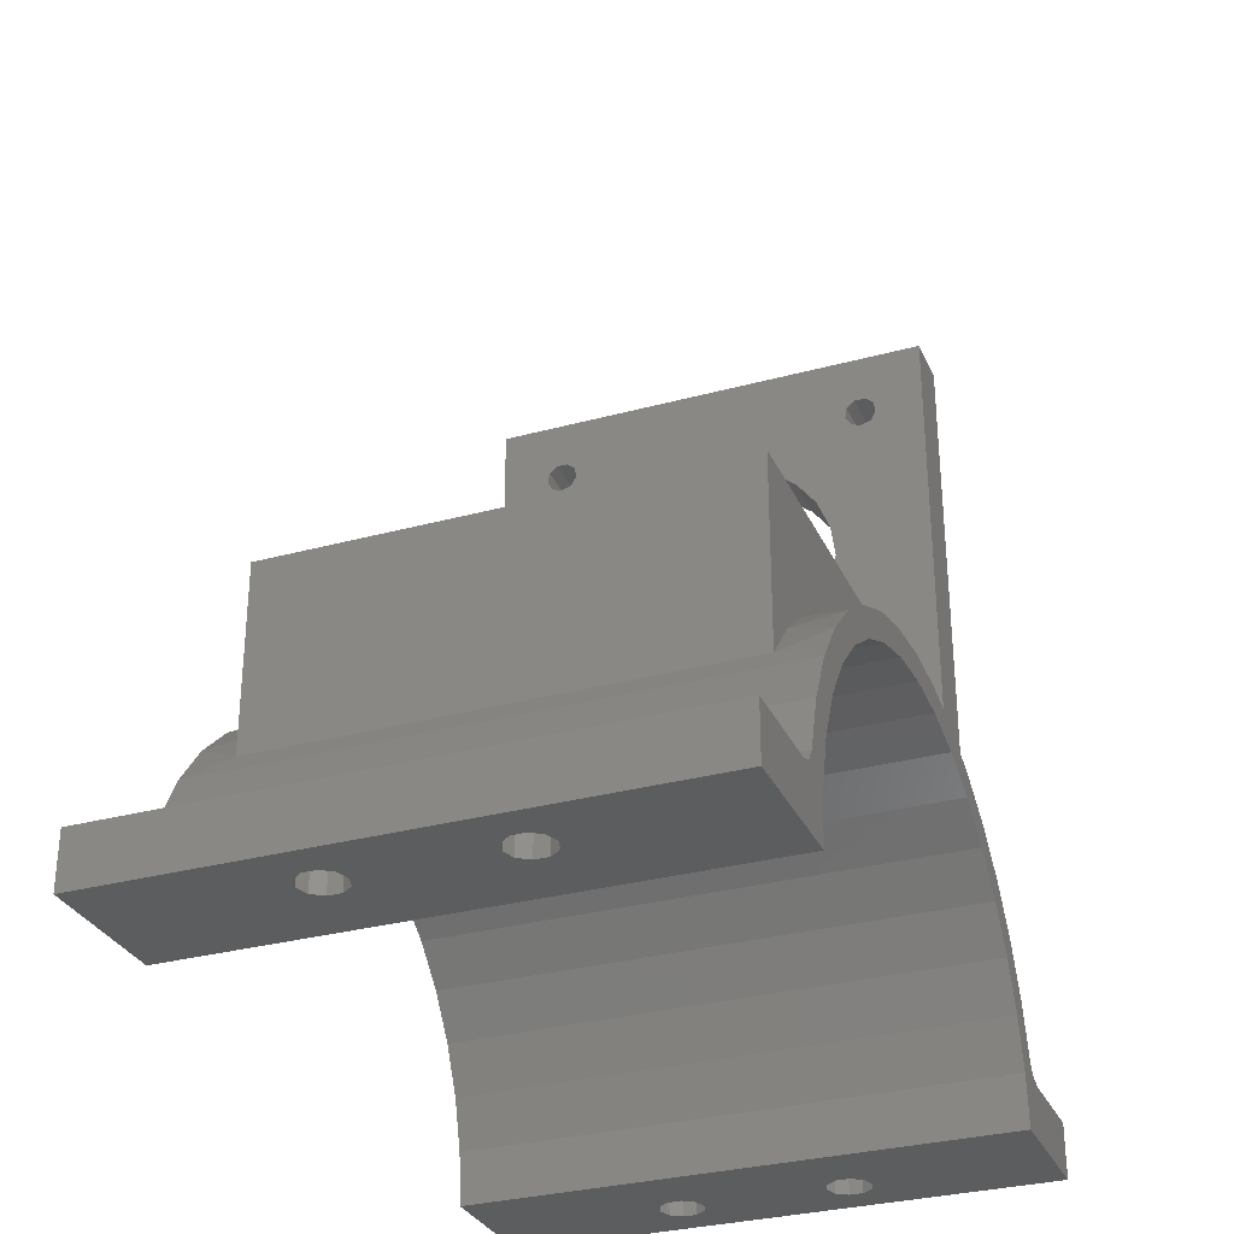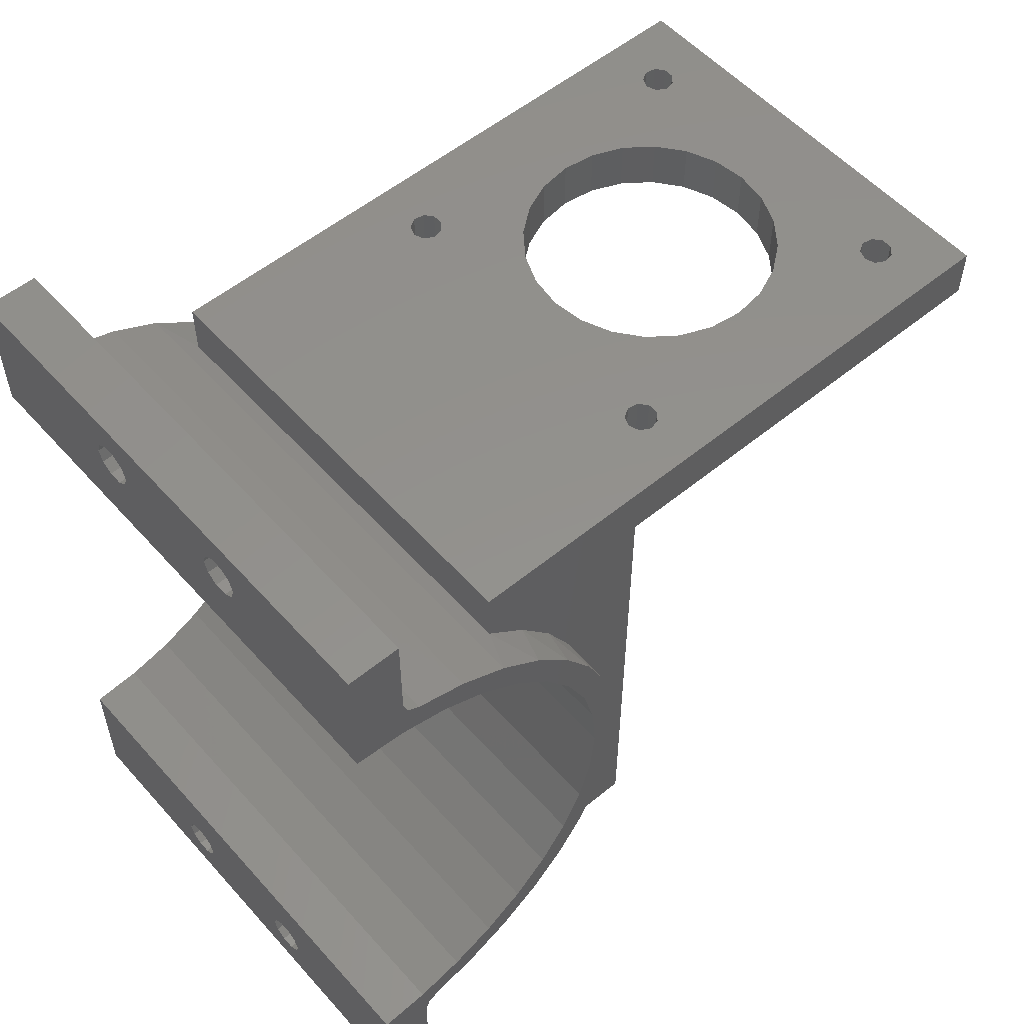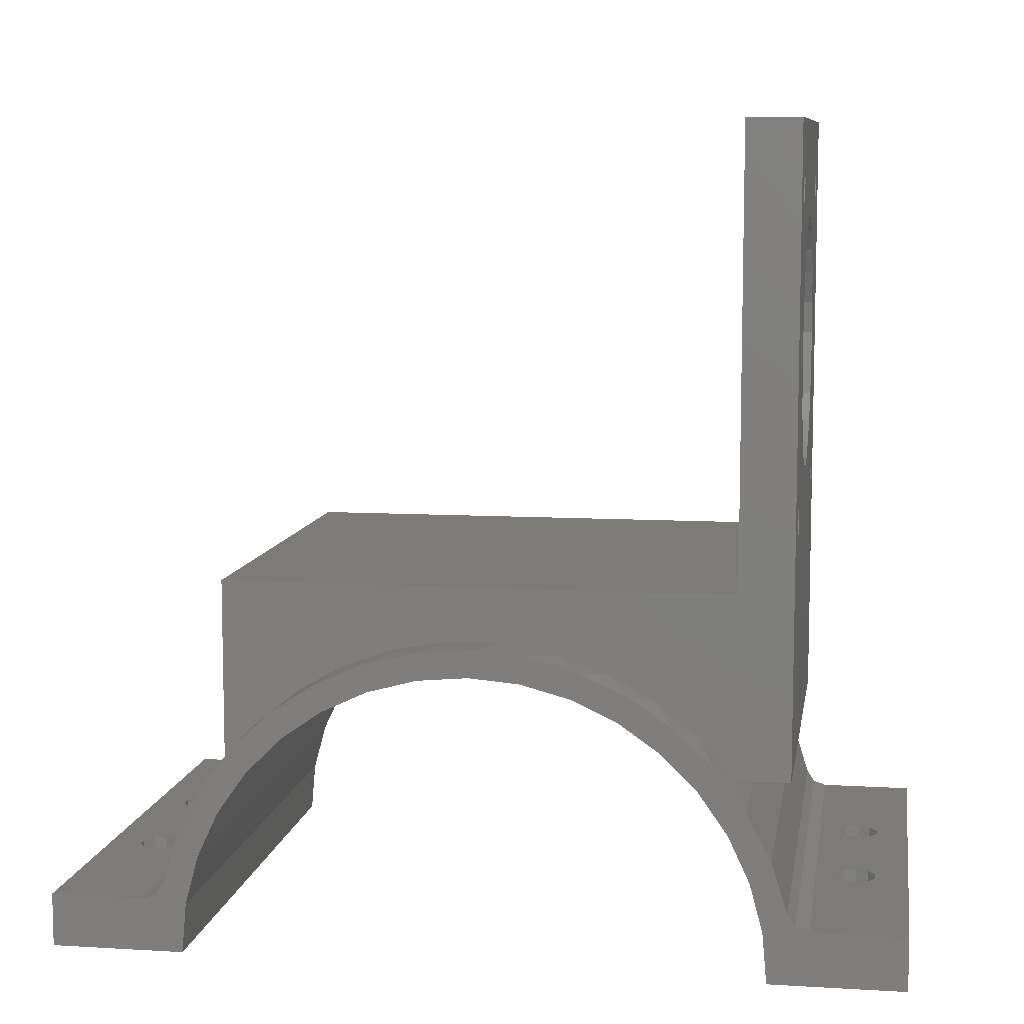
<metadata>
{"format":"stl","ext":"stl","renderer":"f3d","projection":"perspective","resolution":1024,"background":"white","views":[{"elev":-31.0,"azim":21.4,"up":"+Z"},{"elev":54.9,"azim":-130.9,"up":"+Y"},{"elev":8.7,"azim":99.1,"up":"+Z"}]}
</metadata>
<code>
# stl→obj: 366 verts, 676 faces
v -6 28.75 17.5
v -6 23.75 17.5
v -6 28.75 76.5
v -6 23.75 34.5
v -6 23.75 76.5
v -6 7.448 28.54
v -6 -23.75 34.5
v -6 2.507 29.39
v -6 -20.44 21.27
v -6 -23.75 17.5
v -6 -16.55 24.42
v -6 -12.17 26.87
v -6 -7.448 28.54
v -6 -2.507 29.39
v -6 12.17 26.87
v -6 16.55 24.42
v -6 20.44 21.27
v 36 -23.75 34.5
v 36 -7.448 28.54
v 36 23.75 34.5
v 36 -2.507 29.39
v 36 2.507 29.39
v 36 7.448 28.54
v 36 12.17 26.87
v 36 16.55 24.42
v 36 20.44 21.27
v 36 23.75 17.5
v 36 28.75 17.5
v 36 28.75 76.5
v 36 23.75 76.5
v 36 -12.17 26.87
v 36 -16.55 24.42
v 36 -20.44 21.27
v 36 -23.75 17.5
v 40 28.76 6.556
v -10 28.76 6.556
v -10 27.26 11.28
v -10 24.98 15.69
v 40 24.98 15.69
v -10 22 19.65
v -10 18.4 23.06
v -10 14.27 25.82
v -10 9.745 27.84
v -10 4.943 29.08
v -10 0 29.5
v -10 -4.943 29.08
v -10 -9.745 27.84
v -10 -14.27 25.82
v -10 -18.4 23.06
v -10 -22 19.65
v -10 -24.98 15.69
v -10 -27.26 11.28
v 40 -27.26 11.28
v -10 -28.76 6.556
v 40 -28.76 6.556
v 40 -24.98 15.69
v 40 -22 19.65
v 40 -18.4 23.06
v 40 -14.27 25.82
v 40 -9.745 27.84
v 40 -4.943 29.08
v 40 0 29.5
v 40 4.943 29.08
v 40 9.745 27.84
v 40 14.27 25.82
v 40 18.4 23.06
v 40 22 19.65
v 40 27.26 11.28
v -0.513 23.75 71.91
v 0.513 23.75 71.91
v 31.48 23.75 70.24
v 30.96 23.75 69.35
v 30 23.75 39
v 29.04 23.75 39.35
v -1.477 23.75 40.24
v -1.299 23.75 41.25
v -1.477 23.75 70.24
v -1.299 23.75 71.25
v -0.9642 23.75 69.35
v -9.321e-15 23.75 69
v -0.513 23.75 41.91
v 0.9642 23.75 69.35
v 0.513 23.75 41.91
v 1.477 23.75 70.24
v 1.299 23.75 41.25
v 1.477 23.75 40.24
v -0.9642 23.75 39.35
v -7.485e-15 23.75 39
v 0.9642 23.75 39.35
v 28.52 23.75 40.24
v 3 23.75 55.5
v 3.409 23.75 58.61
v 4.608 23.75 61.5
v 6.515 23.75 63.99
v 1.299 23.75 71.25
v 9 23.75 65.89
v 11.89 23.75 67.09
v 15 23.75 67.5
v 30.51 23.75 71.91
v 31.3 23.75 71.25
v 29.49 23.75 71.91
v 18.11 23.75 67.09
v 28.7 23.75 71.25
v 21 23.75 65.89
v 28.52 23.75 70.24
v 23.49 23.75 63.99
v 29.04 23.75 69.35
v 25.39 23.75 61.5
v 30 23.75 69
v 26.59 23.75 58.61
v 27 23.75 55.5
v 26.59 23.75 52.39
v 31.48 23.75 40.24
v 30.96 23.75 39.35
v 31.3 23.75 41.25
v 25.39 23.75 49.5
v 30.51 23.75 41.91
v 23.49 23.75 47.01
v 29.49 23.75 41.91
v 21 23.75 45.11
v 28.7 23.75 41.25
v 18.11 23.75 43.91
v 15 23.75 43.5
v 11.89 23.75 43.91
v 9 23.75 45.11
v 6.515 23.75 47.01
v 3.409 23.75 52.39
v 4.608 23.75 49.5
v -1.477 28.75 70.24
v -0.9642 28.75 69.35
v -0.9642 28.75 39.35
v -7.062e-15 28.75 39
v 31.48 28.75 40.24
v 31.3 28.75 41.25
v 30.51 28.75 71.91
v 29.49 28.75 71.91
v -0.513 28.75 71.91
v -1.299 28.75 71.25
v 30.96 28.75 39.35
v 31.3 28.75 71.25
v 0.513 28.75 71.91
v 1.299 28.75 71.25
v 28.7 28.75 71.25
v 1.477 28.75 70.24
v 28.52 28.75 70.24
v 0.9642 28.75 69.35
v 29.04 28.75 69.35
v -8.899e-15 28.75 69
v 30 28.75 69
v 31.48 28.75 70.24
v 30.96 28.75 69.35
v 30.51 28.75 41.91
v 29.49 28.75 41.91
v 15 28.75 67.5
v 11.89 28.75 67.09
v 9 28.75 65.89
v 6.515 28.75 63.99
v 4.608 28.75 61.5
v -1.299 28.75 41.25
v -1.477 28.75 40.24
v 18.11 28.75 67.09
v 21 28.75 65.89
v 23.49 28.75 63.99
v -0.513 28.75 41.91
v 3.409 28.75 58.61
v 0.513 28.75 41.91
v 3 28.75 55.5
v 1.299 28.75 41.25
v 3.409 28.75 52.39
v 1.477 28.75 40.24
v 4.608 28.75 49.5
v 6.515 28.75 47.01
v 9 28.75 45.11
v 0.9642 28.75 39.35
v 11.89 28.75 43.91
v 15 28.75 43.5
v 18.11 28.75 43.91
v 25.39 28.75 61.5
v 26.59 28.75 58.61
v 27 28.75 55.5
v 28.7 28.75 41.25
v 26.59 28.75 52.39
v 28.52 28.75 40.24
v 25.39 28.75 49.5
v 30 28.75 39
v 29.04 28.75 39.35
v 23.49 28.75 47.01
v 21 28.75 45.11
v -10 39.5 5
v -10 39.5 -7.035e-14
v -10 30.71 5
v -10 27 -4.447e-14
v -10 29.47 5.437
v -10 26.59 4.689
v -10 25.37 9.235
v -10 23.38 13.5
v -10 20.68 17.36
v -10 17.36 20.68
v -10 13.5 23.38
v -10 9.235 25.37
v -10 4.689 26.59
v -10 2.002e-14 27
v -10 -4.689 26.59
v -10 -9.235 25.37
v -10 -13.5 23.38
v -10 -17.36 20.68
v -10 -20.68 17.36
v -10 -23.38 13.5
v -10 -25.37 9.235
v -10 -26.59 4.689
v -10 -27 5.145e-14
v -10 -29.47 5.437
v -10 -39.5 -1.852e-16
v -10 -30.71 5
v -10 -39.5 5
v 40 -29.47 5.437
v 40 -30.71 5
v 40 39.5 5
v 40 30.71 5
v 40 39.5 -7.954e-14
v 40 29.47 5.437
v 40 27 -5.366e-14
v 40 26.59 4.689
v 40 25.37 9.235
v 40 23.38 13.5
v 40 20.68 17.36
v 40 17.36 20.68
v 40 13.5 23.38
v 40 9.235 25.37
v 40 4.689 26.59
v 40 2.002e-14 27
v 40 -4.689 26.59
v 40 -9.235 25.37
v 40 -13.5 23.38
v 40 -17.36 20.68
v 40 -20.68 17.36
v 40 -23.38 13.5
v 40 -25.37 9.235
v 40 -26.59 4.689
v 40 -27 4.227e-14
v 40 -39.5 -9.37e-15
v 40 -39.5 5
v -8.531e-15 28.75 69
v -8.954e-15 23.75 69
v -6.694e-15 28.75 39
v -7.117e-15 23.75 39
v 23.12 36.4 5
v 24.12 35.68 5
v 23.12 32.6 5
v 21.88 32.6 5
v 6.882 32.6 5
v 5.882 33.32 5
v 6.882 36.4 5
v 8.118 36.4 5
v 21.88 36.4 5
v 9.118 35.68 5
v 20.88 35.68 5
v 9.5 34.5 5
v 20.5 34.5 5
v 9.118 33.32 5
v 20.88 33.32 5
v 8.118 32.6 5
v 5.882 35.68 5
v 5.5 34.5 5
v 24.12 33.32 5
v 24.5 34.5 5
v 23.12 32.6 -1.564e-13
v 24.12 33.32 -1.591e-13
v 23.12 36.4 -1.695e-13
v 21.88 36.4 -1.693e-13
v 6.882 36.4 -1.665e-13
v 5.882 35.68 -1.638e-13
v 6.882 32.6 -1.533e-13
v 8.118 32.6 -1.535e-13
v 21.88 32.6 -1.561e-13
v 9.118 33.32 -1.562e-13
v 20.88 33.32 -1.585e-13
v 9.5 34.5 -1.604e-13
v 20.5 34.5 -2.593e-13
v 9.118 35.68 -1.644e-13
v 20.88 35.68 -1.666e-13
v 8.118 36.4 -1.667e-13
v 5.882 33.32 -1.556e-13
v 5.5 34.5 -2.564e-13
v 24.12 35.68 -1.672e-13
v 24.5 34.5 -1.632e-13
v -10 27 3.49e-15
v 40 27 -5.695e-15
v 23.12 -36.4 3.94e-14
v 24.12 -35.68 3.755e-14
v 23.12 -32.6 3.073e-14
v 21.88 -32.6 3.096e-14
v 6.882 -32.6 3.381e-14
v 5.882 -33.32 3.565e-14
v 6.882 -36.4 4.248e-14
v 8.118 -36.4 4.224e-14
v 21.88 -36.4 3.963e-14
v 9.118 -35.68 4.04e-14
v 20.88 -35.68 3.817e-14
v 9.5 -34.5 3.765e-14
v 20.5 -34.5 7.544e-14
v 9.118 -33.32 3.504e-14
v 20.88 -33.32 3.281e-14
v 8.118 -32.6 3.357e-14
v 5.882 -35.68 4.101e-14
v 5.5 -34.5 7.837e-14
v 24.12 -33.32 3.22e-14
v 24.5 -34.5 3.48e-14
v -10 -39.5 0
v 40 -39.5 -9.77e-15
v 23.12 -32.6 5
v 24.12 -33.32 5
v 23.12 -36.4 5
v 21.88 -36.4 5
v 6.882 -36.4 5
v 5.882 -35.68 5
v 6.882 -32.6 5
v 8.118 -32.6 5
v 21.88 -32.6 5
v 9.118 -33.32 5
v 20.88 -33.32 5
v 9.5 -34.5 5
v 20.5 -34.5 5
v 9.118 -35.68 5
v 20.88 -35.68 5
v 8.118 -36.4 5
v 5.882 -33.32 5
v 5.5 -34.5 5
v 24.12 -35.68 5
v 24.5 -34.5 5
v 20.88 33.32 -2.537e-13
v 21.88 32.6 -2.504e-13
v 23.12 32.6 -2.506e-13
v 24.12 33.32 -2.543e-13
v 24.5 34.5 -2.601e-13
v 24.12 35.68 -2.657e-13
v 23.12 36.4 -2.69e-13
v 21.88 36.4 -2.688e-13
v 20.88 35.68 -2.651e-13
v 5.882 33.32 -2.508e-13
v 6.882 32.6 -2.474e-13
v 8.118 32.6 -2.477e-13
v 9.118 33.32 -2.514e-13
v 9.5 34.5 -2.572e-13
v 9.118 35.68 -2.628e-13
v 8.118 36.4 -2.661e-13
v 6.882 36.4 -2.659e-13
v 5.882 35.68 -2.622e-13
v 20.88 -35.68 8.107e-14
v 21.88 -36.4 8.44e-14
v 23.12 -36.4 8.416e-14
v 24.12 -35.68 8.044e-14
v 24.5 -34.5 7.466e-14
v 24.12 -33.32 6.903e-14
v 23.12 -32.6 6.57e-14
v 21.88 -32.6 6.594e-14
v 20.88 -33.32 6.966e-14
v 5.882 -35.68 8.4e-14
v 6.882 -36.4 8.733e-14
v 8.118 -36.4 8.709e-14
v 9.118 -35.68 8.337e-14
v 9.5 -34.5 7.759e-14
v 9.118 -33.32 7.196e-14
v 8.118 -32.6 6.863e-14
v 6.882 -32.6 6.887e-14
v 5.882 -33.32 7.259e-14
f 1 2 3
f 2 4 3
f 3 4 5
f 4 6 7
f 6 8 7
f 7 9 10
f 9 7 11
f 7 12 11
f 12 7 13
f 7 14 13
f 14 7 8
f 6 4 15
f 15 4 16
f 4 17 16
f 17 4 2
f 18 19 20
f 19 21 20
f 21 22 20
f 22 23 20
f 23 24 20
f 24 25 20
f 25 26 20
f 26 27 20
f 27 28 20
f 28 29 20
f 20 29 30
f 19 18 31
f 31 18 32
f 18 33 32
f 33 18 34
f 18 20 4
f 18 4 7
f 35 36 37
f 37 38 39
f 38 40 2
f 40 41 17
f 41 42 16
f 42 43 15
f 43 44 6
f 44 45 8
f 45 46 14
f 46 47 13
f 47 48 12
f 48 49 11
f 49 50 9
f 50 51 10
f 51 52 53
f 52 54 55
f 55 53 52
f 53 56 51
f 56 57 34
f 57 58 33
f 58 59 32
f 59 60 31
f 60 61 19
f 61 62 21
f 62 63 22
f 63 64 23
f 64 65 24
f 65 66 25
f 66 67 26
f 67 39 27
f 39 68 37
f 68 35 37
f 17 2 40
f 2 27 39
f 27 26 67
f 26 25 66
f 25 24 65
f 24 23 64
f 23 22 63
f 22 21 62
f 21 19 61
f 19 31 60
f 31 32 59
f 32 33 58
f 33 34 57
f 34 10 56
f 10 9 50
f 9 11 49
f 11 12 48
f 12 13 47
f 13 14 46
f 14 8 45
f 8 6 44
f 6 15 43
f 15 16 42
f 16 17 41
f 39 38 2
f 10 51 56
f 28 27 2
f 28 2 1
f 5 69 30
f 69 70 30
f 30 71 20
f 71 72 20
f 20 73 4
f 73 74 4
f 4 75 5
f 75 76 5
f 5 77 78
f 77 5 79
f 5 76 79
f 79 76 80
f 76 81 80
f 80 81 82
f 81 83 82
f 82 83 84
f 83 85 84
f 85 86 84
f 87 4 88
f 88 4 89
f 4 74 89
f 89 74 86
f 74 90 86
f 86 91 84
f 91 92 84
f 92 93 84
f 93 94 84
f 84 94 95
f 94 96 95
f 95 96 70
f 96 97 70
f 70 97 30
f 97 98 30
f 30 99 100
f 99 30 101
f 30 98 101
f 98 102 101
f 101 102 103
f 102 104 103
f 103 104 105
f 104 106 105
f 105 106 107
f 106 108 107
f 107 108 109
f 108 110 109
f 109 110 72
f 110 111 72
f 72 111 20
f 111 112 20
f 20 113 114
f 20 112 115
f 112 116 115
f 115 116 117
f 116 118 117
f 117 118 119
f 118 120 119
f 119 120 121
f 120 122 121
f 121 122 90
f 122 123 90
f 90 123 86
f 123 124 86
f 86 125 126
f 125 86 124
f 113 20 115
f 127 86 128
f 86 126 128
f 75 4 87
f 71 30 100
f 73 20 114
f 69 5 78
f 91 86 127
f 7 10 34
f 7 34 18
f 5 30 29
f 5 29 3
f 3 129 1
f 129 130 1
f 1 131 28
f 131 132 28
f 28 133 29
f 133 134 29
f 29 135 3
f 135 136 3
f 3 137 138
f 129 3 138
f 133 28 139
f 135 29 140
f 137 3 141
f 3 136 141
f 141 136 142
f 136 143 142
f 142 143 144
f 143 145 144
f 144 145 146
f 145 147 146
f 146 147 148
f 147 149 148
f 140 29 150
f 29 134 150
f 150 134 151
f 134 152 151
f 151 152 149
f 152 153 149
f 149 154 148
f 154 155 148
f 155 156 148
f 156 157 148
f 148 157 130
f 157 158 130
f 130 159 1
f 159 160 1
f 1 160 131
f 161 149 162
f 149 163 162
f 154 149 161
f 159 130 164
f 130 165 164
f 164 165 166
f 165 167 166
f 166 167 168
f 167 169 168
f 168 169 170
f 169 171 170
f 171 172 170
f 172 173 170
f 170 173 174
f 173 175 174
f 175 176 174
f 176 177 174
f 174 177 132
f 163 149 178
f 178 149 179
f 149 153 179
f 179 153 180
f 153 181 180
f 180 181 182
f 181 183 182
f 182 183 184
f 139 28 185
f 185 28 186
f 28 132 186
f 186 132 183
f 132 177 183
f 183 187 184
f 165 130 158
f 188 183 177
f 187 183 188
f 189 190 191
f 190 192 191
f 191 192 193
f 192 194 193
f 193 194 36
f 194 195 36
f 36 195 37
f 195 196 37
f 37 196 38
f 196 197 38
f 38 197 40
f 197 198 40
f 40 198 41
f 198 199 41
f 41 199 42
f 199 200 42
f 42 200 43
f 200 201 43
f 43 201 44
f 201 202 44
f 44 202 45
f 202 203 45
f 45 203 46
f 203 204 46
f 46 204 47
f 204 205 47
f 47 205 48
f 205 206 48
f 48 206 49
f 206 207 49
f 49 207 50
f 207 208 50
f 50 208 51
f 208 209 51
f 51 209 52
f 209 210 52
f 52 210 54
f 210 211 54
f 54 211 212
f 211 213 212
f 212 213 214
f 213 215 214
f 54 212 216
f 54 216 55
f 212 214 217
f 212 217 216
f 218 219 220
f 219 221 220
f 220 221 222
f 221 35 222
f 222 35 223
f 35 68 223
f 223 68 224
f 68 39 224
f 224 39 225
f 39 67 225
f 225 67 226
f 67 66 226
f 226 66 227
f 66 65 227
f 227 65 228
f 65 64 228
f 228 64 229
f 64 63 229
f 229 63 230
f 63 62 230
f 230 62 231
f 62 61 231
f 231 61 232
f 61 60 232
f 232 60 233
f 60 59 233
f 233 59 234
f 59 58 234
f 234 58 235
f 58 57 235
f 235 57 236
f 57 56 236
f 236 56 237
f 56 53 237
f 237 53 238
f 53 55 238
f 238 55 239
f 55 216 239
f 239 216 240
f 216 217 240
f 240 217 241
f 217 242 241
f 191 193 221
f 191 221 219
f 193 36 35
f 193 35 221
f 130 79 80
f 148 130 80
f 129 77 79
f 130 129 79
f 138 78 77
f 129 138 77
f 137 69 78
f 138 137 78
f 141 70 69
f 137 141 69
f 142 95 70
f 141 142 70
f 144 84 95
f 142 144 95
f 146 82 84
f 144 146 84
f 243 244 82
f 146 243 82
f 186 74 73
f 185 186 73
f 183 90 74
f 186 183 74
f 181 121 90
f 183 181 90
f 153 119 121
f 181 153 121
f 152 117 119
f 153 152 119
f 134 115 117
f 152 134 117
f 133 113 115
f 134 133 115
f 139 114 113
f 133 139 113
f 185 73 114
f 139 185 114
f 147 107 109
f 149 147 109
f 145 105 107
f 147 145 107
f 143 103 105
f 145 143 105
f 136 101 103
f 143 136 103
f 135 99 101
f 136 135 101
f 140 100 99
f 135 140 99
f 150 71 100
f 140 150 100
f 151 72 71
f 150 151 71
f 149 109 72
f 151 149 72
f 131 87 88
f 132 131 88
f 160 75 87
f 131 160 87
f 159 76 75
f 160 159 75
f 164 81 76
f 159 164 76
f 166 83 81
f 164 166 81
f 168 85 83
f 166 168 83
f 170 86 85
f 168 170 85
f 174 89 86
f 170 174 86
f 245 246 89
f 174 245 89
f 175 124 123
f 176 175 123
f 173 125 124
f 175 173 124
f 172 126 125
f 173 172 125
f 171 128 126
f 172 171 126
f 169 127 128
f 171 169 128
f 167 91 127
f 169 167 127
f 165 92 91
f 167 165 91
f 158 93 92
f 165 158 92
f 157 94 93
f 158 157 93
f 156 96 94
f 157 156 94
f 155 97 96
f 156 155 96
f 154 98 97
f 155 154 97
f 161 102 98
f 154 161 98
f 162 104 102
f 161 162 102
f 163 106 104
f 162 163 104
f 178 108 106
f 163 178 106
f 179 110 108
f 178 179 108
f 180 111 110
f 179 180 110
f 182 112 111
f 180 182 111
f 184 116 112
f 182 184 112
f 187 118 116
f 184 187 116
f 188 120 118
f 187 188 118
f 177 122 120
f 188 177 120
f 176 123 122
f 177 176 122
f 218 247 219
f 247 248 219
f 219 249 191
f 249 250 191
f 191 251 189
f 251 252 189
f 189 253 218
f 253 254 218
f 218 255 247
f 218 254 255
f 254 256 255
f 255 256 257
f 256 258 257
f 257 258 259
f 258 260 259
f 259 260 261
f 260 262 261
f 261 262 250
f 251 191 262
f 262 191 250
f 253 189 263
f 189 264 263
f 264 189 252
f 249 219 265
f 219 266 265
f 266 219 248
f 220 190 189
f 220 189 218
f 222 267 220
f 267 268 220
f 220 269 190
f 269 270 190
f 190 271 192
f 271 272 192
f 192 273 222
f 273 274 222
f 222 275 267
f 222 274 275
f 274 276 275
f 275 276 277
f 276 278 277
f 277 278 279
f 278 280 279
f 279 280 281
f 280 282 281
f 281 282 270
f 271 190 282
f 282 190 270
f 273 192 283
f 192 284 283
f 284 192 272
f 269 220 285
f 220 286 285
f 286 220 268
f 211 210 239
f 211 239 240
f 210 209 238
f 210 238 239
f 209 208 237
f 209 237 238
f 208 207 236
f 208 236 237
f 207 206 235
f 207 235 236
f 206 205 234
f 206 234 235
f 205 204 233
f 205 233 234
f 204 203 232
f 204 232 233
f 203 202 231
f 203 231 232
f 202 201 230
f 202 230 231
f 201 200 229
f 201 229 230
f 200 199 228
f 200 228 229
f 199 198 227
f 199 227 228
f 198 197 226
f 198 226 227
f 197 196 225
f 197 225 226
f 196 195 224
f 196 224 225
f 195 194 223
f 195 223 224
f 194 287 288
f 194 288 223
f 241 289 240
f 289 290 240
f 240 291 211
f 291 292 211
f 211 293 213
f 293 294 213
f 213 295 241
f 295 296 241
f 241 297 289
f 241 296 297
f 296 298 297
f 297 298 299
f 298 300 299
f 299 300 301
f 300 302 301
f 301 302 303
f 302 304 303
f 303 304 292
f 293 211 304
f 304 211 292
f 295 213 305
f 213 306 305
f 306 213 294
f 291 240 307
f 240 308 307
f 308 240 290
f 242 215 309
f 242 309 310
f 217 311 242
f 311 312 242
f 242 313 215
f 313 314 215
f 215 315 214
f 315 316 214
f 214 317 217
f 317 318 217
f 217 319 311
f 217 318 319
f 318 320 319
f 319 320 321
f 320 322 321
f 321 322 323
f 322 324 323
f 323 324 325
f 324 326 325
f 325 326 314
f 315 215 326
f 326 215 314
f 317 214 327
f 214 328 327
f 328 214 316
f 313 242 329
f 242 330 329
f 330 242 312
f 261 331 279
f 259 261 279
f 250 332 331
f 261 250 331
f 249 333 332
f 250 249 332
f 265 334 333
f 249 265 333
f 266 335 334
f 265 266 334
f 248 336 335
f 266 248 335
f 247 337 336
f 248 247 336
f 255 338 337
f 247 255 337
f 257 339 338
f 255 257 338
f 259 279 339
f 257 259 339
f 252 340 284
f 264 252 284
f 251 341 340
f 252 251 340
f 262 342 341
f 251 262 341
f 260 343 342
f 262 260 342
f 258 344 343
f 260 258 343
f 256 345 344
f 258 256 344
f 254 346 345
f 256 254 345
f 253 347 346
f 254 253 346
f 263 348 347
f 253 263 347
f 264 284 348
f 263 264 348
f 325 349 301
f 323 325 301
f 314 350 349
f 325 314 349
f 313 351 350
f 314 313 350
f 329 352 351
f 313 329 351
f 330 353 352
f 329 330 352
f 312 354 353
f 330 312 353
f 311 355 354
f 312 311 354
f 319 356 355
f 311 319 355
f 321 357 356
f 319 321 356
f 323 301 357
f 321 323 357
f 316 358 306
f 328 316 306
f 315 359 358
f 316 315 358
f 326 360 359
f 315 326 359
f 324 361 360
f 326 324 360
f 322 362 361
f 324 322 361
f 320 363 362
f 322 320 362
f 318 364 363
f 320 318 363
f 317 365 364
f 318 317 364
f 327 366 365
f 317 327 365
f 328 306 366
f 327 328 366

</code>
